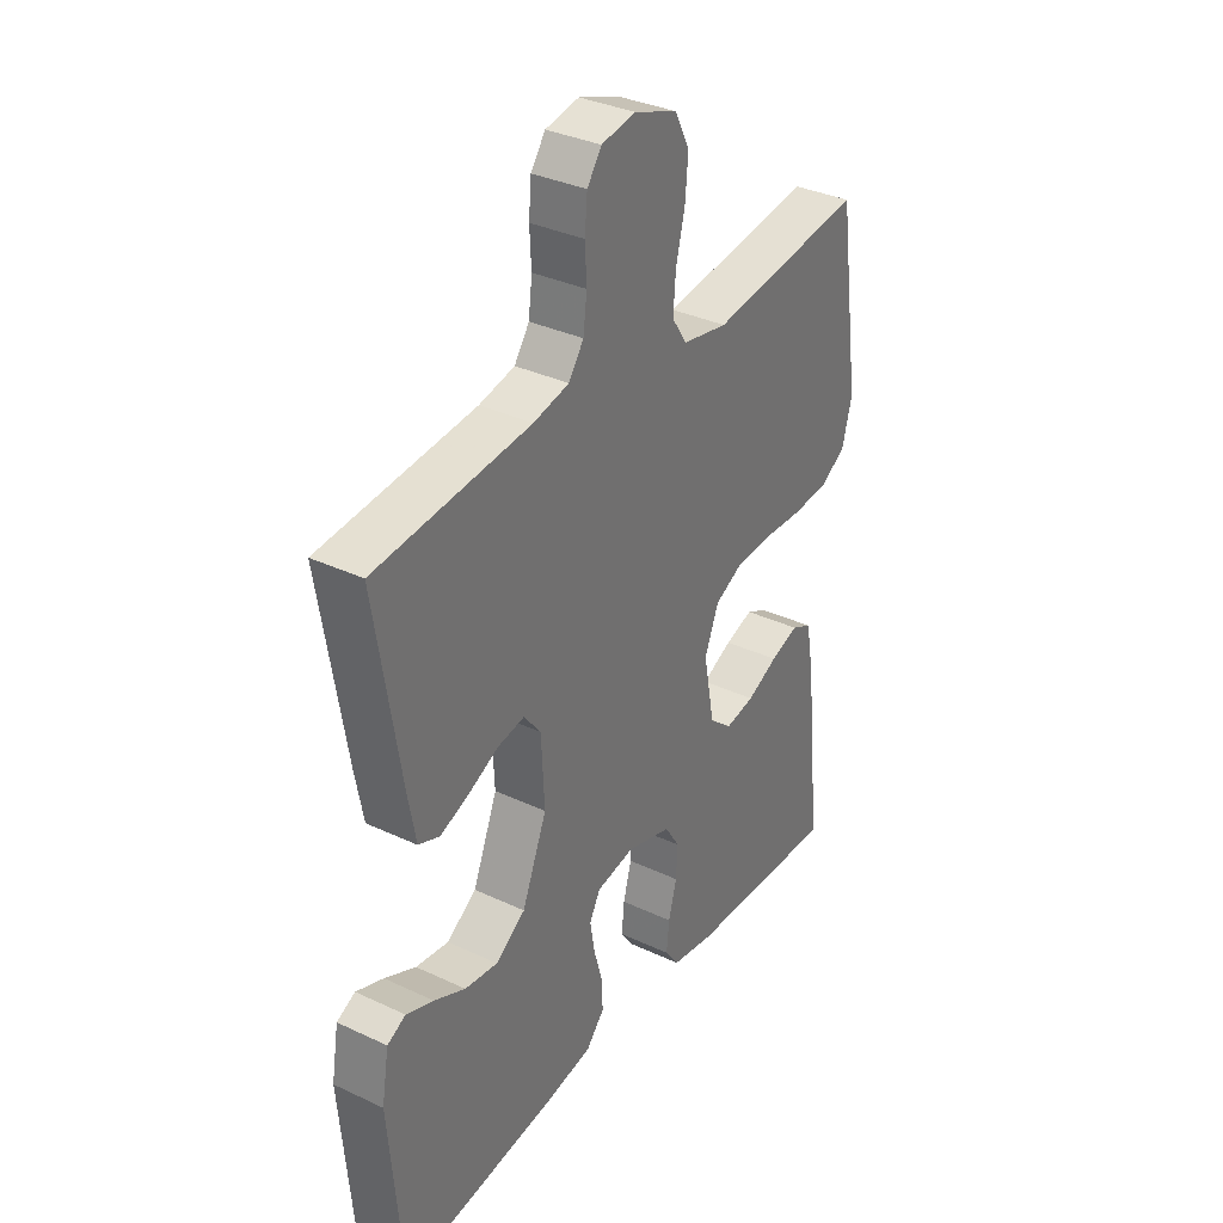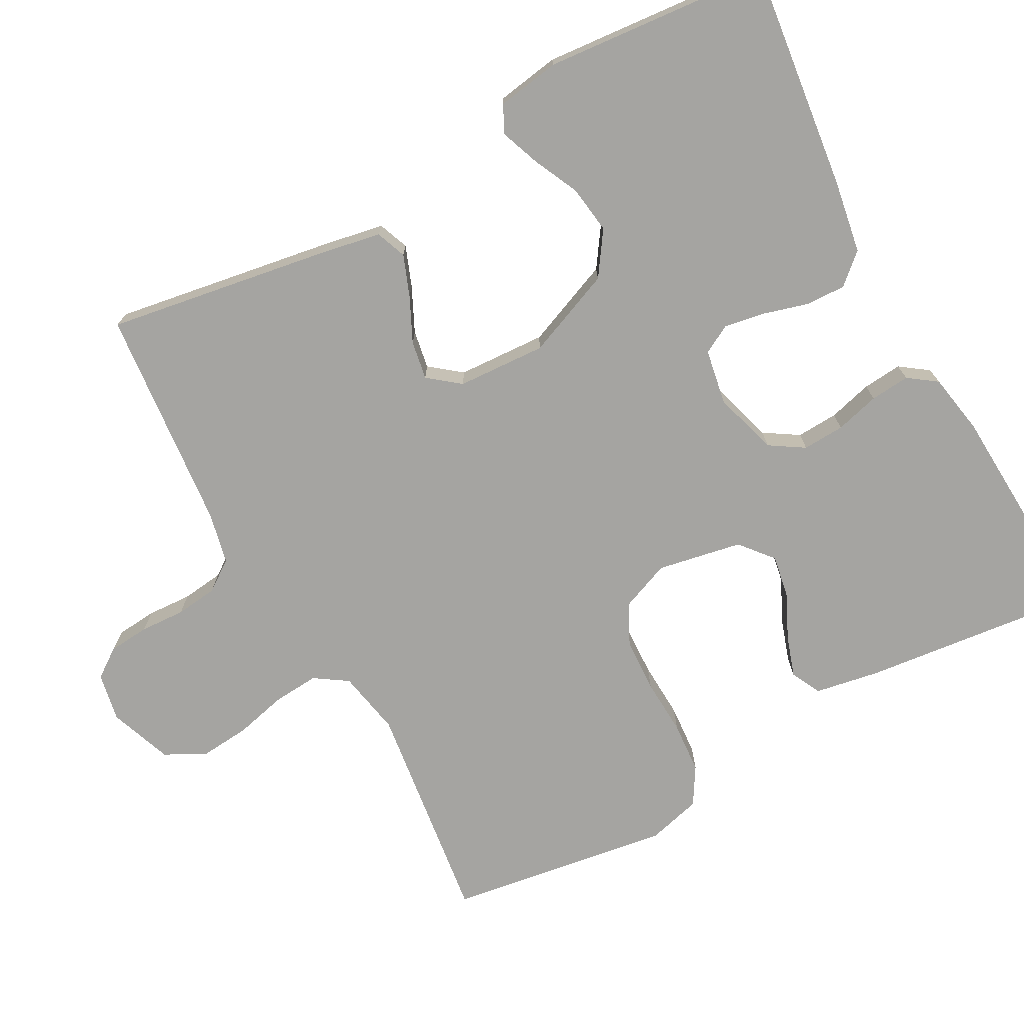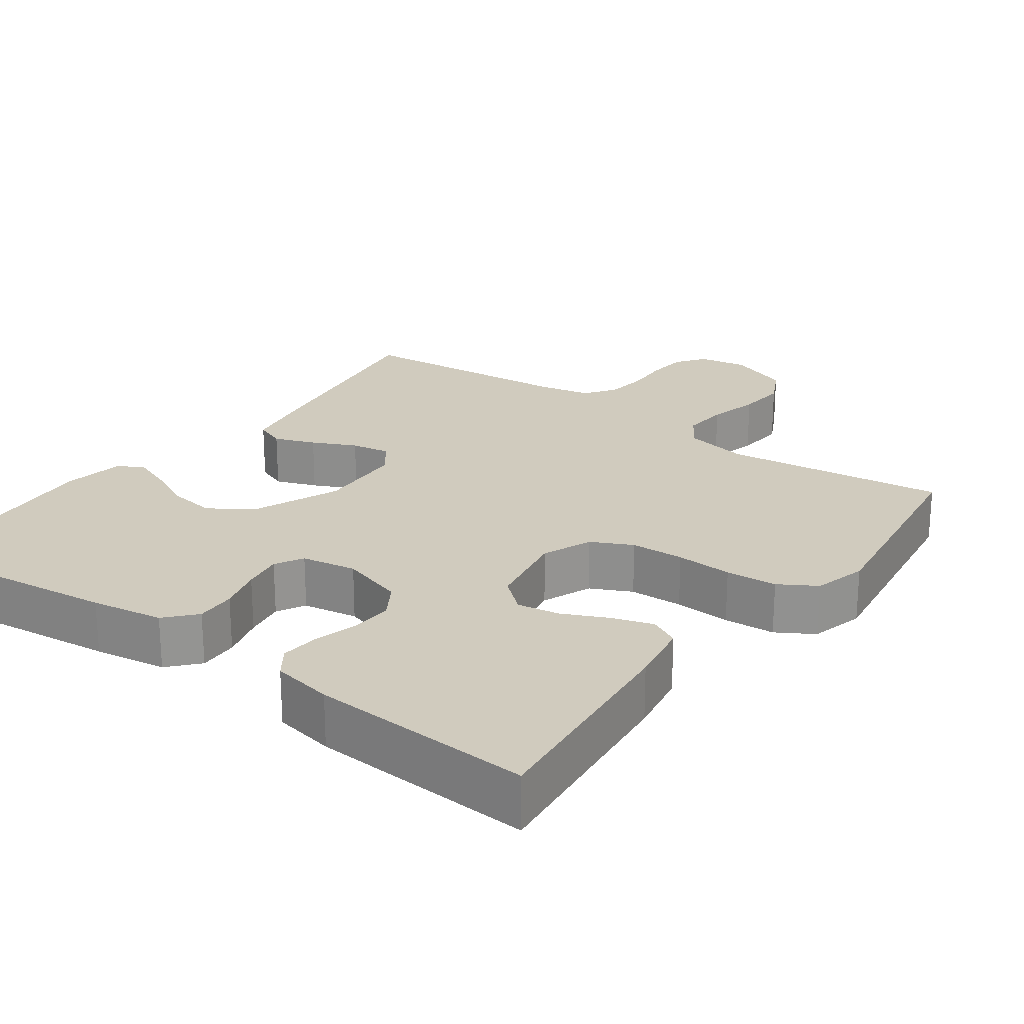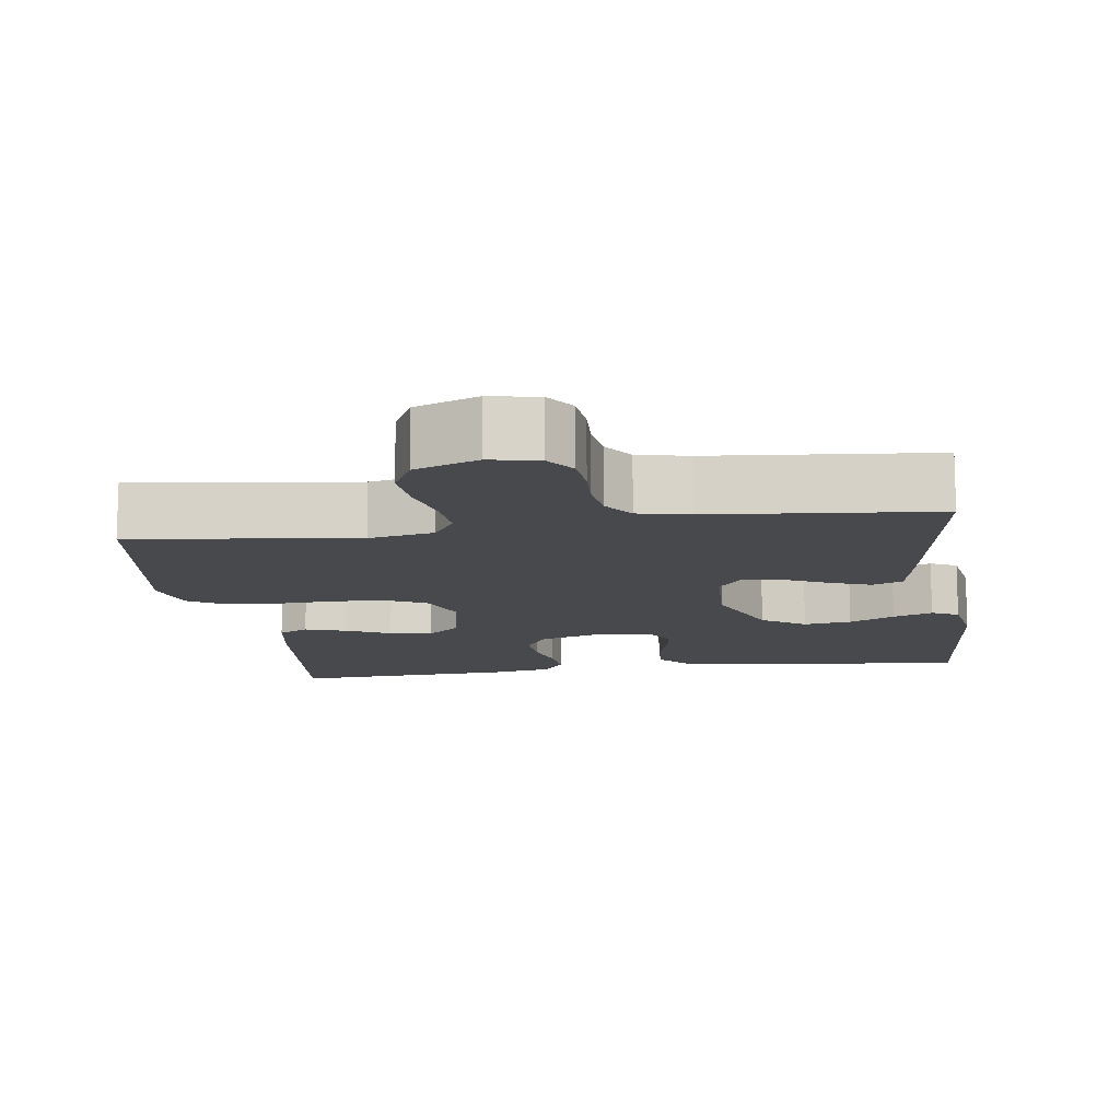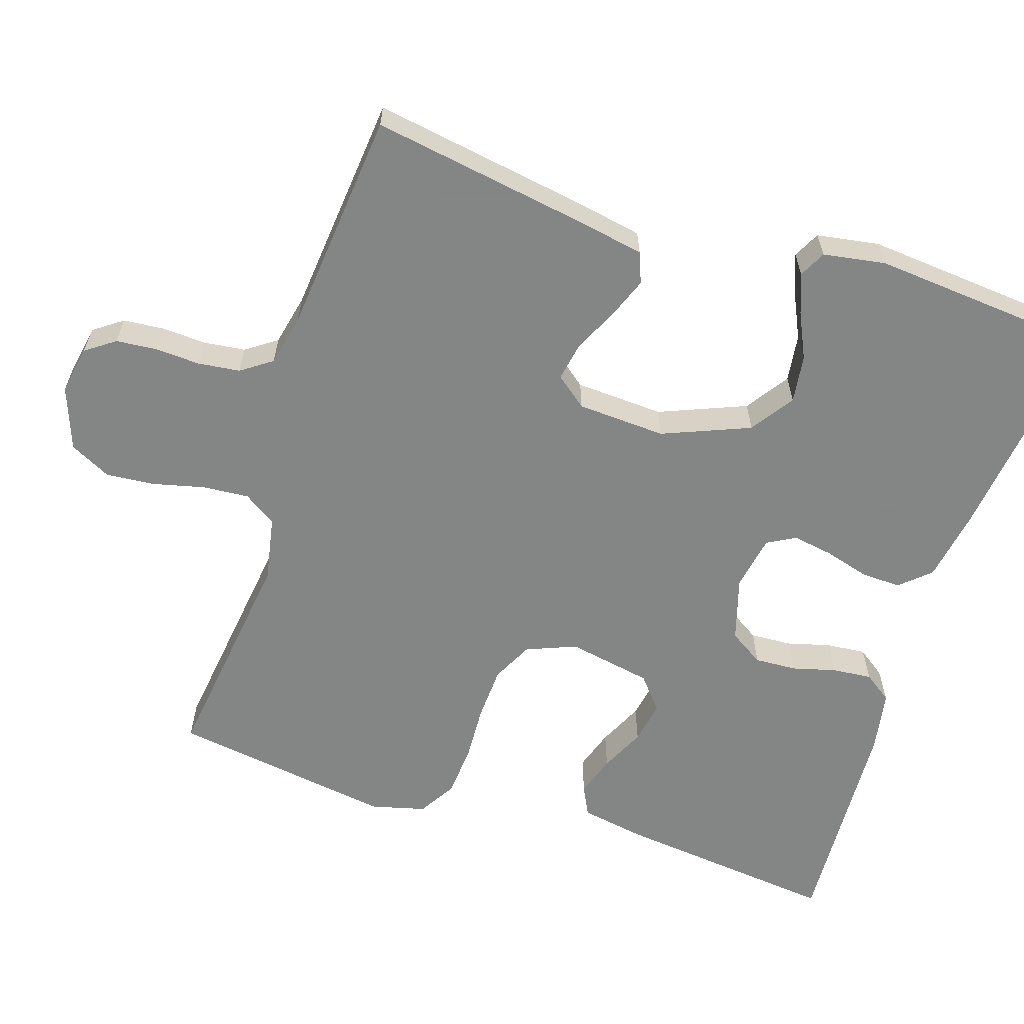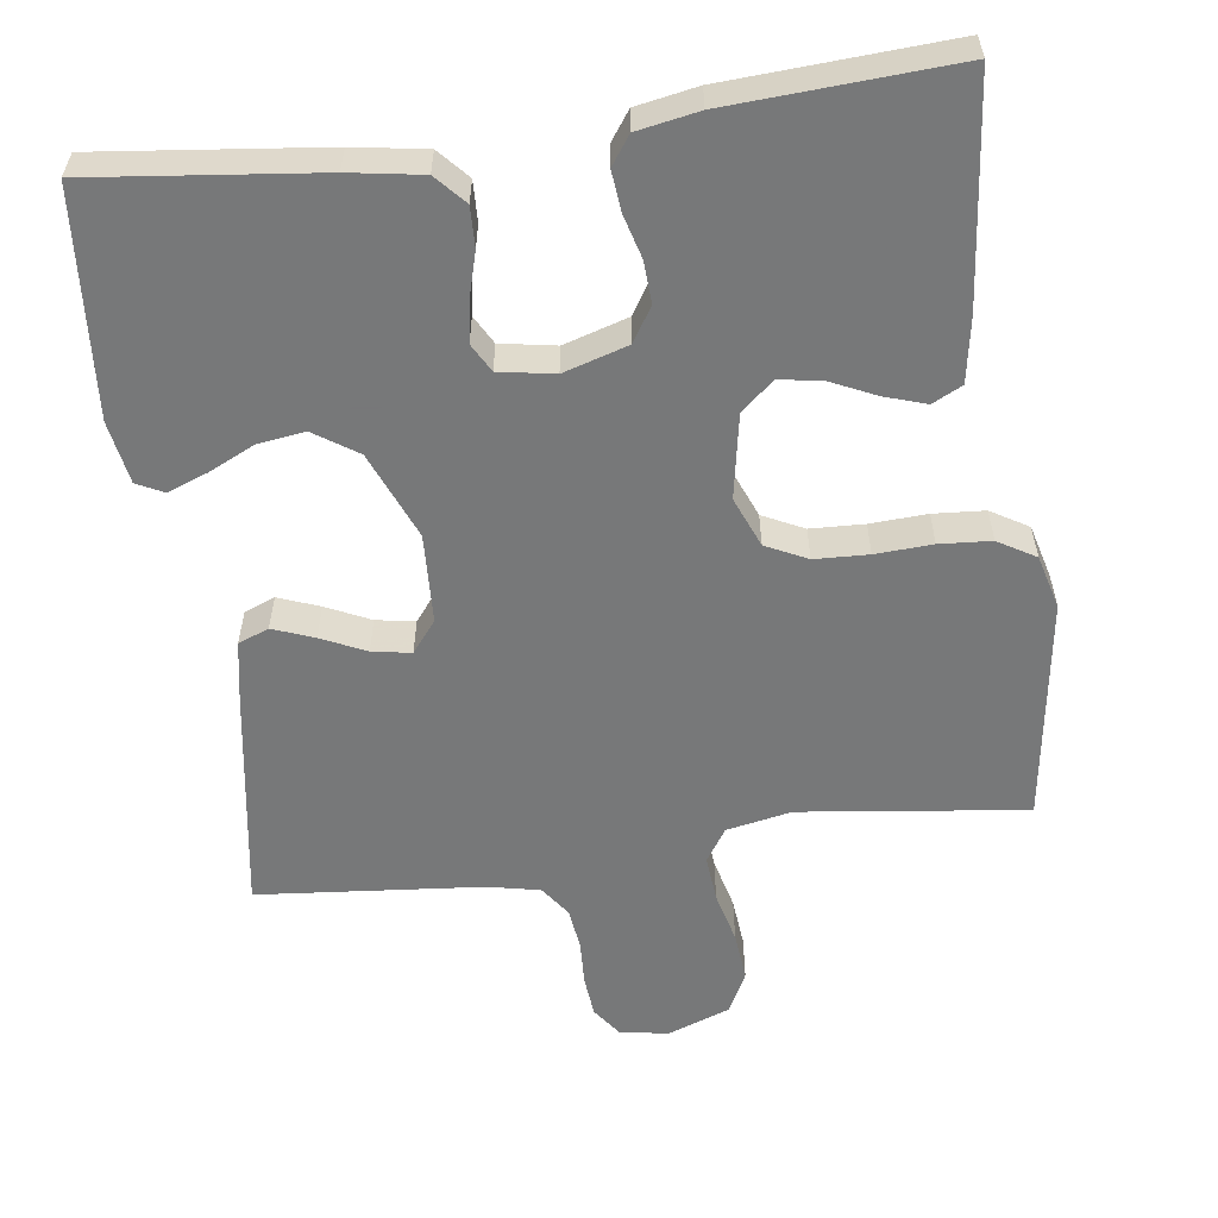
<metadata>
{"format":"obj","ext":"obj","renderer":"f3d","projection":"perspective","resolution":1024,"background":"white","views":[{"elev":34.4,"azim":122.3,"up":"+Z"},{"elev":-73.2,"azim":118.5,"up":"+Y"},{"elev":23.3,"azim":-143.8,"up":"+Y"},{"elev":-12.5,"azim":8.1,"up":"+Y"},{"elev":-61.6,"azim":71.9,"up":"+Y"},{"elev":-57.3,"azim":-172.2,"up":"+Y"}]}
</metadata>
<code>
v -0.5 0.07 -0.5
v -0.468 0.07 -0.2
v -0.453 0.07 -0.114
v -0.413 0.07 -0.094
v -0.358 0.07 -0.112
v -0.298 0.07 -0.14
v -0.241 0.07 -0.15
v -0.197 0.07 -0.113
v -0.176 0.07 0
v -0.203 0.07 0.067
v -0.258 0.07 0.094
v -0.33 0.07 0.097
v -0.406 0.07 0.093
v -0.475 0.07 0.098
v -0.525 0.07 0.128
v -0.544 0.07 0.2
v -0.5 0.07 0.5
v -0.2 0.07 0.462
v -0.113 0.07 0.479
v -0.084 0.07 0.523
v -0.089 0.07 0.585
v -0.106 0.07 0.654
v -0.112 0.07 0.72
v -0.084 0.07 0.775
v 0 0.07 0.806
v 0.065 0.07 0.794
v 0.093 0.07 0.755
v 0.098 0.07 0.7
v 0.095 0.07 0.64
v 0.102 0.07 0.584
v 0.131 0.07 0.543
v 0.2 0.07 0.528
v 0.5 0.07 0.5
v 0.452 0.07 0.2
v 0.437 0.07 0.119
v 0.396 0.07 0.103
v 0.341 0.07 0.124
v 0.282 0.07 0.152
v 0.23 0.07 0.161
v 0.197 0.07 0.119
v 0.191 0.07 0
v 0.239 0.07 -0.117
v 0.297 0.07 -0.156
v 0.361 0.07 -0.147
v 0.422 0.07 -0.118
v 0.475 0.07 -0.098
v 0.511 0.07 -0.116
v 0.525 0.07 -0.2
v 0.5 0.07 -0.5
v 0.2 0.07 -0.465
v 0.103 0.07 -0.449
v 0.067 0.07 -0.409
v 0.069 0.07 -0.355
v 0.086 0.07 -0.295
v 0.095 0.07 -0.241
v 0.074 0.07 -0.203
v 0 0.07 -0.19
v -0.086 0.07 -0.216
v -0.115 0.07 -0.262
v -0.112 0.07 -0.318
v -0.096 0.07 -0.377
v -0.091 0.07 -0.43
v -0.118 0.07 -0.468
v -0.2 0.07 -0.483
v -0.5 0 -0.5
v -0.468 0 -0.2
v -0.453 0 -0.114
v -0.413 0 -0.094
v -0.358 0 -0.112
v -0.298 0 -0.14
v -0.241 0 -0.15
v -0.197 0 -0.113
v -0.176 0 0
v -0.203 0 0.067
v -0.258 0 0.094
v -0.33 0 0.097
v -0.406 0 0.093
v -0.475 0 0.098
v -0.525 0 0.128
v -0.544 0 0.2
v -0.5 0 0.5
v -0.2 0 0.462
v -0.113 0 0.479
v -0.084 0 0.523
v -0.089 0 0.585
v -0.106 0 0.654
v -0.112 0 0.72
v -0.084 0 0.775
v 0 0 0.806
v 0.065 0 0.794
v 0.093 0 0.755
v 0.098 0 0.7
v 0.095 0 0.64
v 0.102 0 0.584
v 0.131 0 0.543
v 0.2 0 0.528
v 0.5 0 0.5
v 0.452 0 0.2
v 0.437 0 0.119
v 0.396 0 0.103
v 0.341 0 0.124
v 0.282 0 0.152
v 0.23 0 0.161
v 0.197 0 0.119
v 0.191 0 0
v 0.239 0 -0.117
v 0.297 0 -0.156
v 0.361 0 -0.147
v 0.422 0 -0.118
v 0.475 0 -0.098
v 0.511 0 -0.116
v 0.525 0 -0.2
v 0.5 0 -0.5
v 0.2 0 -0.465
v 0.103 0 -0.449
v 0.067 0 -0.409
v 0.069 0 -0.355
v 0.086 0 -0.295
v 0.095 0 -0.241
v 0.074 0 -0.203
v 0 0 -0.19
v -0.086 0 -0.216
v -0.115 0 -0.262
v -0.112 0 -0.318
v -0.096 0 -0.377
v -0.091 0 -0.43
v -0.118 0 -0.468
v -0.2 0 -0.483
f 4 5 6
f 3 4 6
f 2 3 6
f 1 2 6
f 64 1 6
f 63 64 6
f 62 63 6
f 61 62 6
f 60 61 6
f 59 60 6 7
f 58 59 7 8
f 57 58 8 9
f 56 57 9 10
f 52 53 54
f 51 52 54
f 50 51 54
f 49 50 54
f 48 49 54
f 47 48 54
f 46 47 54
f 45 46 54
f 44 45 54
f 43 44 54 55
f 42 43 55 56
f 36 37 38
f 35 36 38
f 34 35 38
f 33 34 38
f 32 33 38
f 31 32 38 39
f 30 31 39 40
f 27 28 29
f 26 27 29
f 25 26 29
f 24 25 29
f 23 24 29
f 22 23 29
f 21 22 29
f 20 21 29 30
f 30 40 41
f 20 30 41
f 19 20 41
f 16 17 18
f 15 16 18
f 14 15 18
f 13 14 18
f 12 13 18
f 11 12 18 19
f 42 56 10
f 41 42 10
f 19 41 10
f 10 11 19
f 70 69 68
f 70 68 67
f 70 67 66
f 70 66 65
f 70 65 128
f 70 128 127
f 70 127 126
f 70 126 125
f 70 125 124
f 71 70 124 123
f 72 71 123 122
f 73 72 122 121
f 74 73 121 120
f 118 117 116
f 118 116 115
f 118 115 114
f 118 114 113
f 118 113 112
f 118 112 111
f 118 111 110
f 118 110 109
f 118 109 108
f 119 118 108 107
f 120 119 107 106
f 102 101 100
f 102 100 99
f 102 99 98
f 102 98 97
f 102 97 96
f 103 102 96 95
f 104 103 95 94
f 93 92 91
f 93 91 90
f 93 90 89
f 93 89 88
f 93 88 87
f 93 87 86
f 93 86 85
f 94 93 85 84
f 105 104 94
f 105 94 84
f 105 84 83
f 82 81 80
f 82 80 79
f 82 79 78
f 82 78 77
f 82 77 76
f 83 82 76 75
f 74 120 106
f 74 106 105
f 74 105 83
f 83 75 74
f 1 65 66 2
f 2 66 67 3
f 3 67 68 4
f 4 68 69 5
f 5 69 70 6
f 6 70 71 7
f 7 71 72 8
f 8 72 73 9
f 9 73 74 10
f 10 74 75 11
f 11 75 76 12
f 12 76 77 13
f 13 77 78 14
f 14 78 79 15
f 15 79 80 16
f 16 80 81 17
f 17 81 82 18
f 18 82 83 19
f 19 83 84 20
f 20 84 85 21
f 21 85 86 22
f 22 86 87 23
f 23 87 88 24
f 24 88 89 25
f 25 89 90 26
f 26 90 91 27
f 27 91 92 28
f 28 92 93 29
f 29 93 94 30
f 30 94 95 31
f 31 95 96 32
f 32 96 97 33
f 33 97 98 34
f 34 98 99 35
f 35 99 100 36
f 36 100 101 37
f 37 101 102 38
f 38 102 103 39
f 39 103 104 40
f 40 104 105 41
f 41 105 106 42
f 42 106 107 43
f 43 107 108 44
f 44 108 109 45
f 45 109 110 46
f 46 110 111 47
f 47 111 112 48
f 48 112 113 49
f 49 113 114 50
f 50 114 115 51
f 51 115 116 52
f 52 116 117 53
f 53 117 118 54
f 54 118 119 55
f 55 119 120 56
f 56 120 121 57
f 57 121 122 58
f 58 122 123 59
f 59 123 124 60
f 60 124 125 61
f 61 125 126 62
f 62 126 127 63
f 63 127 128 64
f 64 128 65 1

</code>
